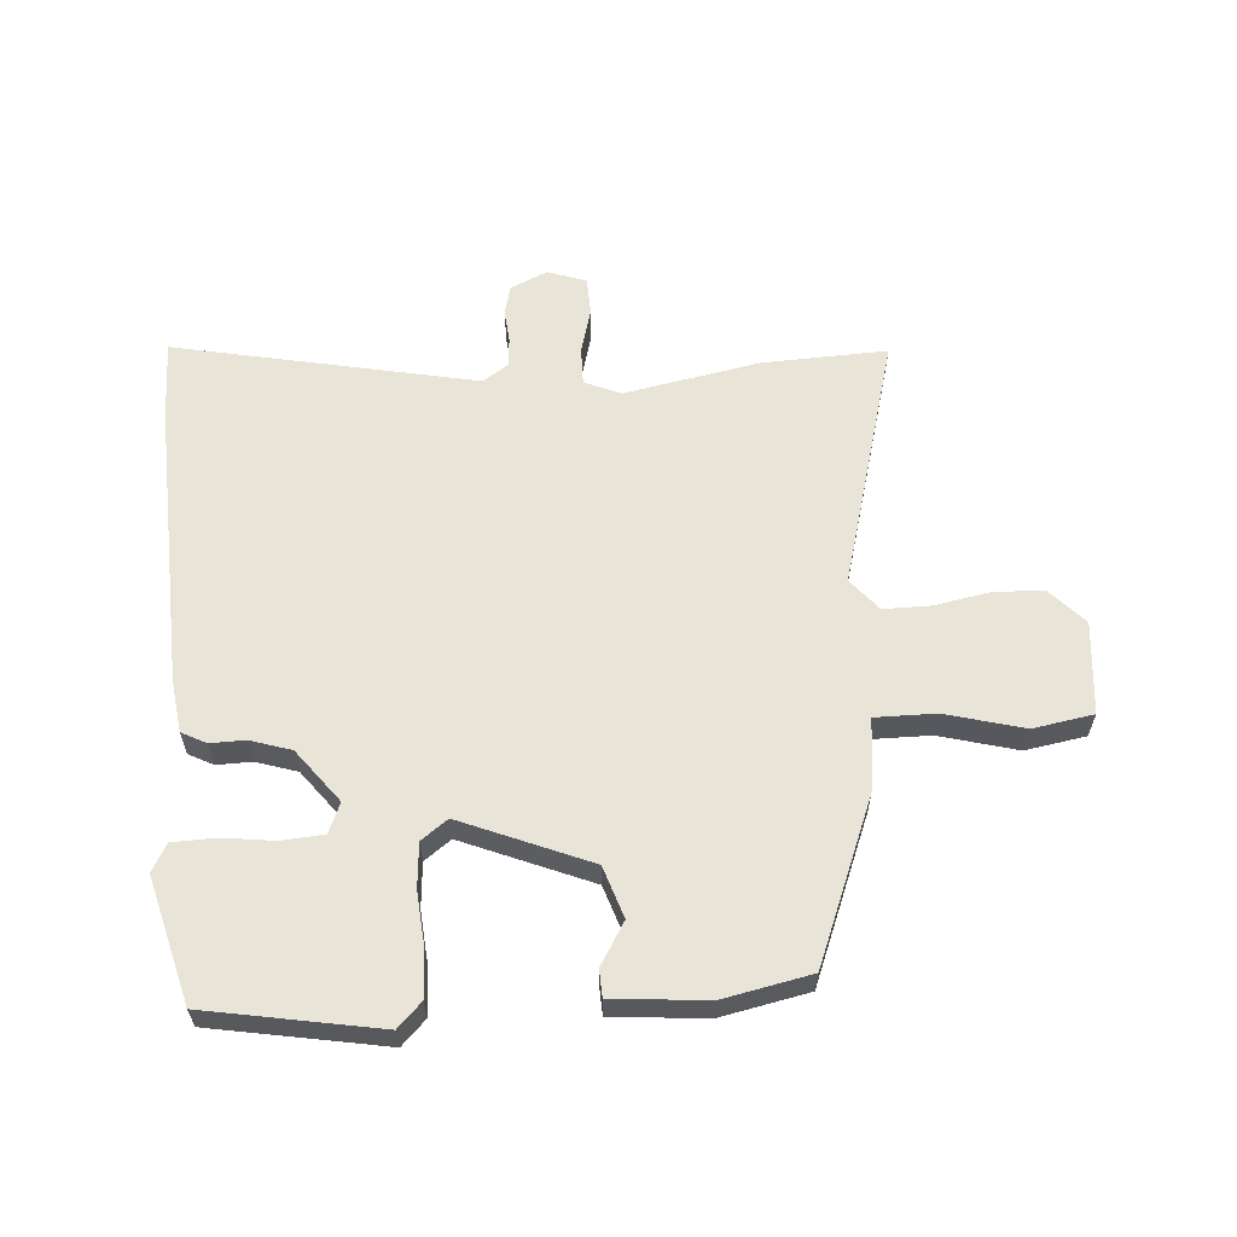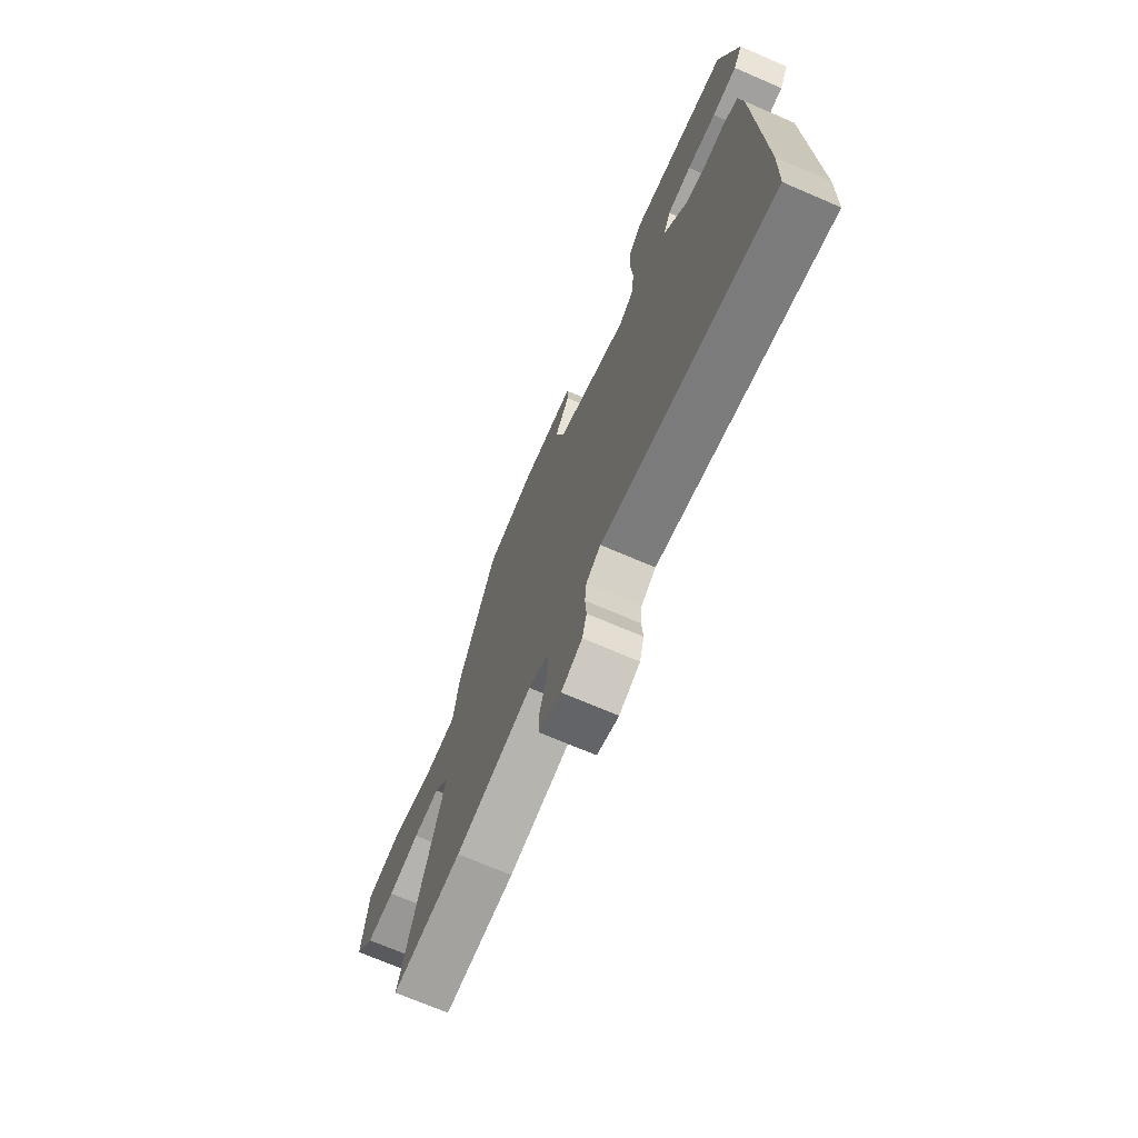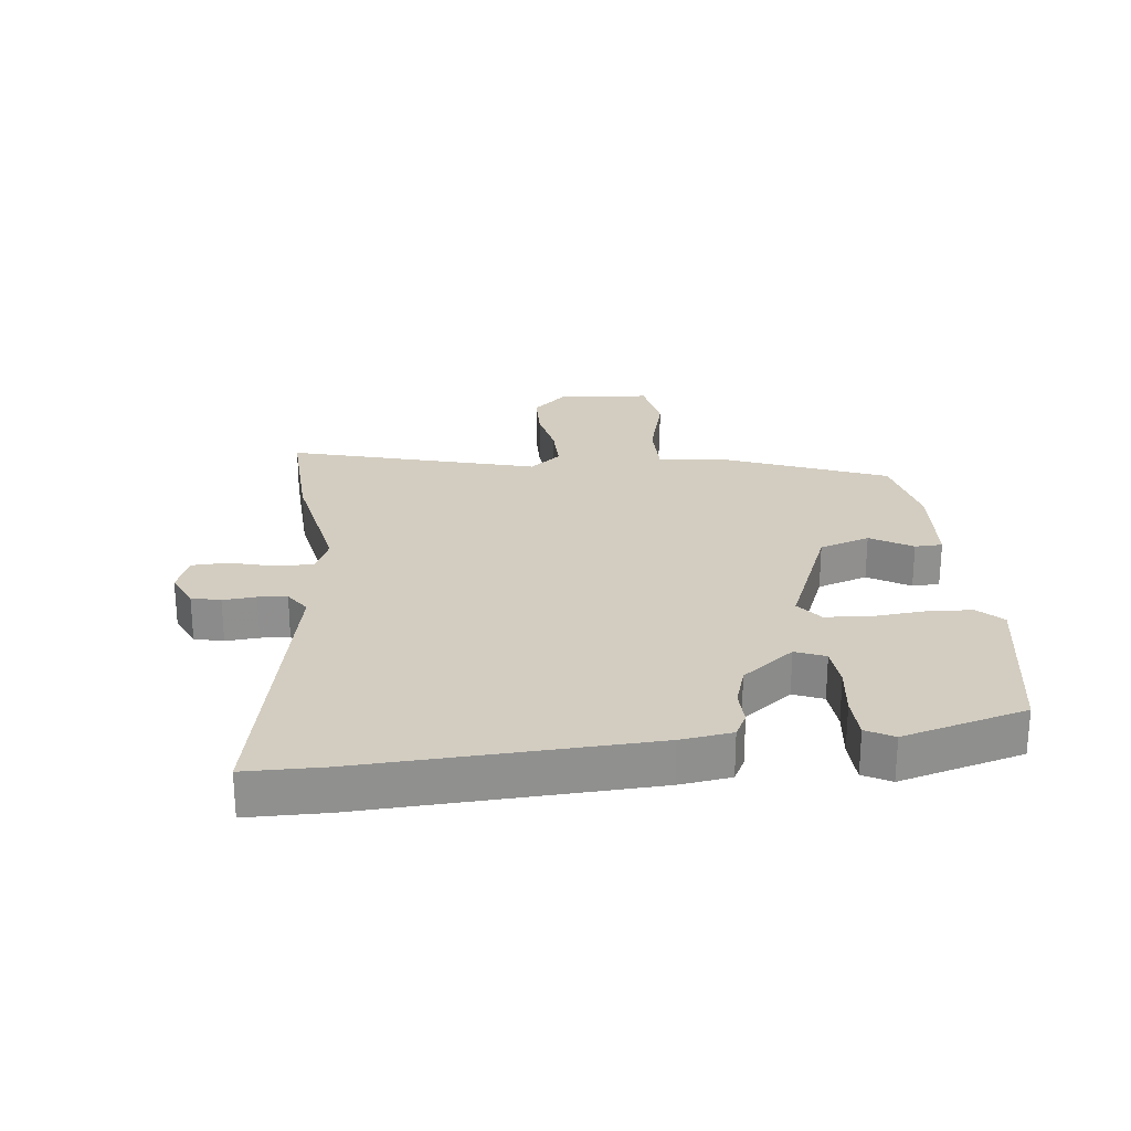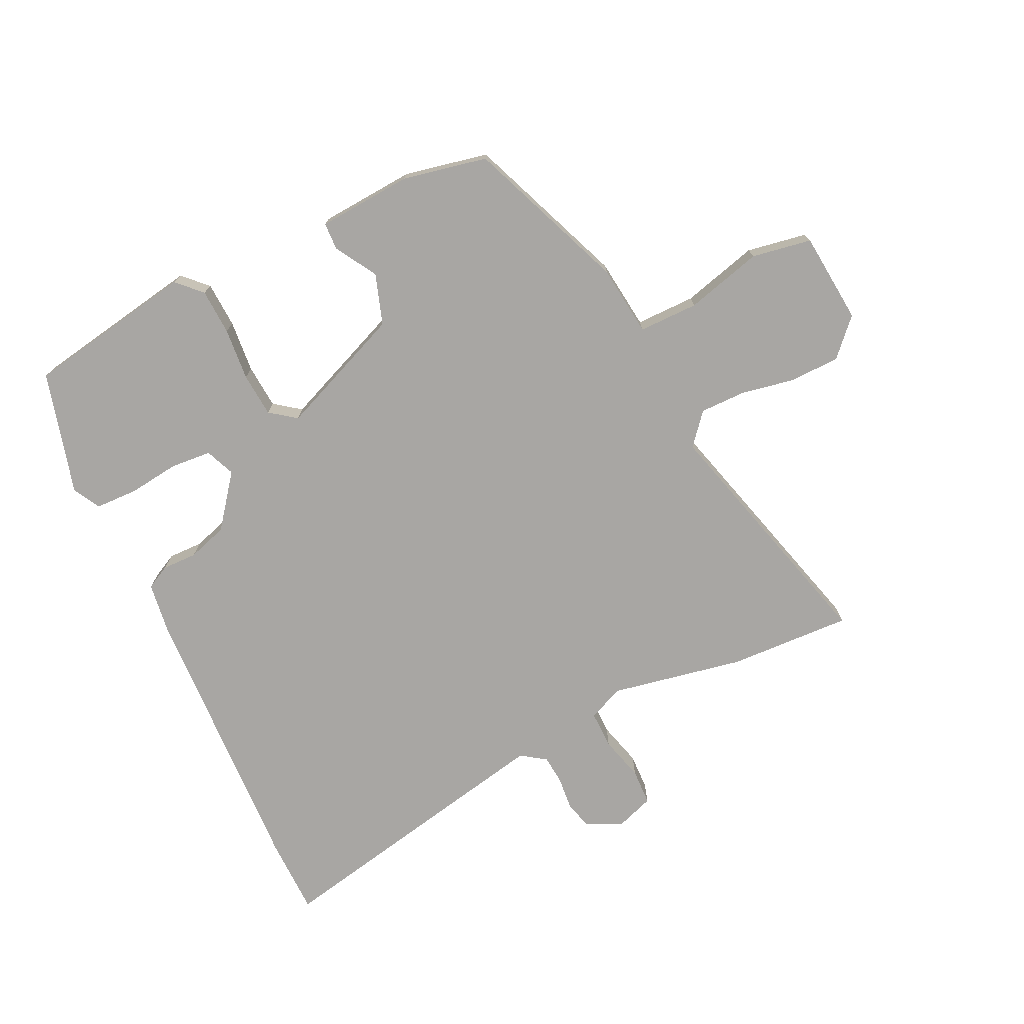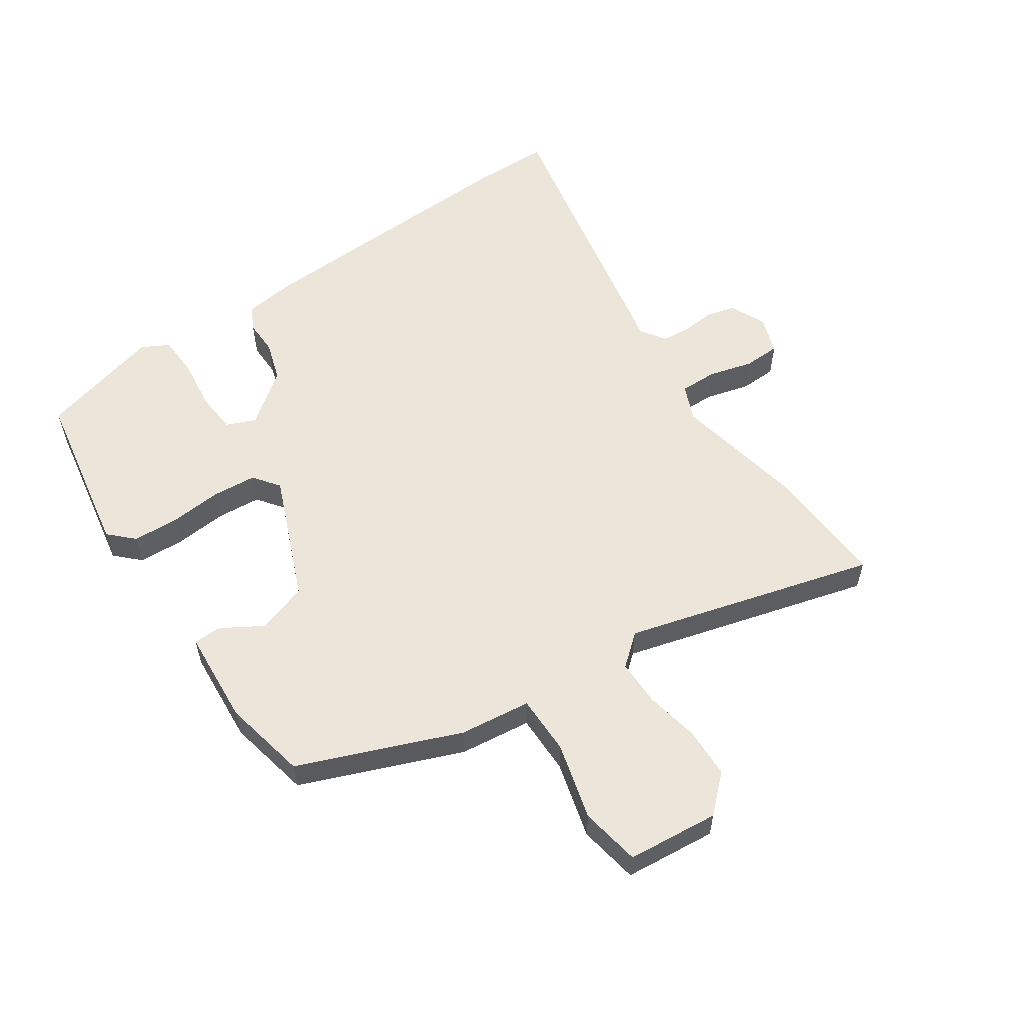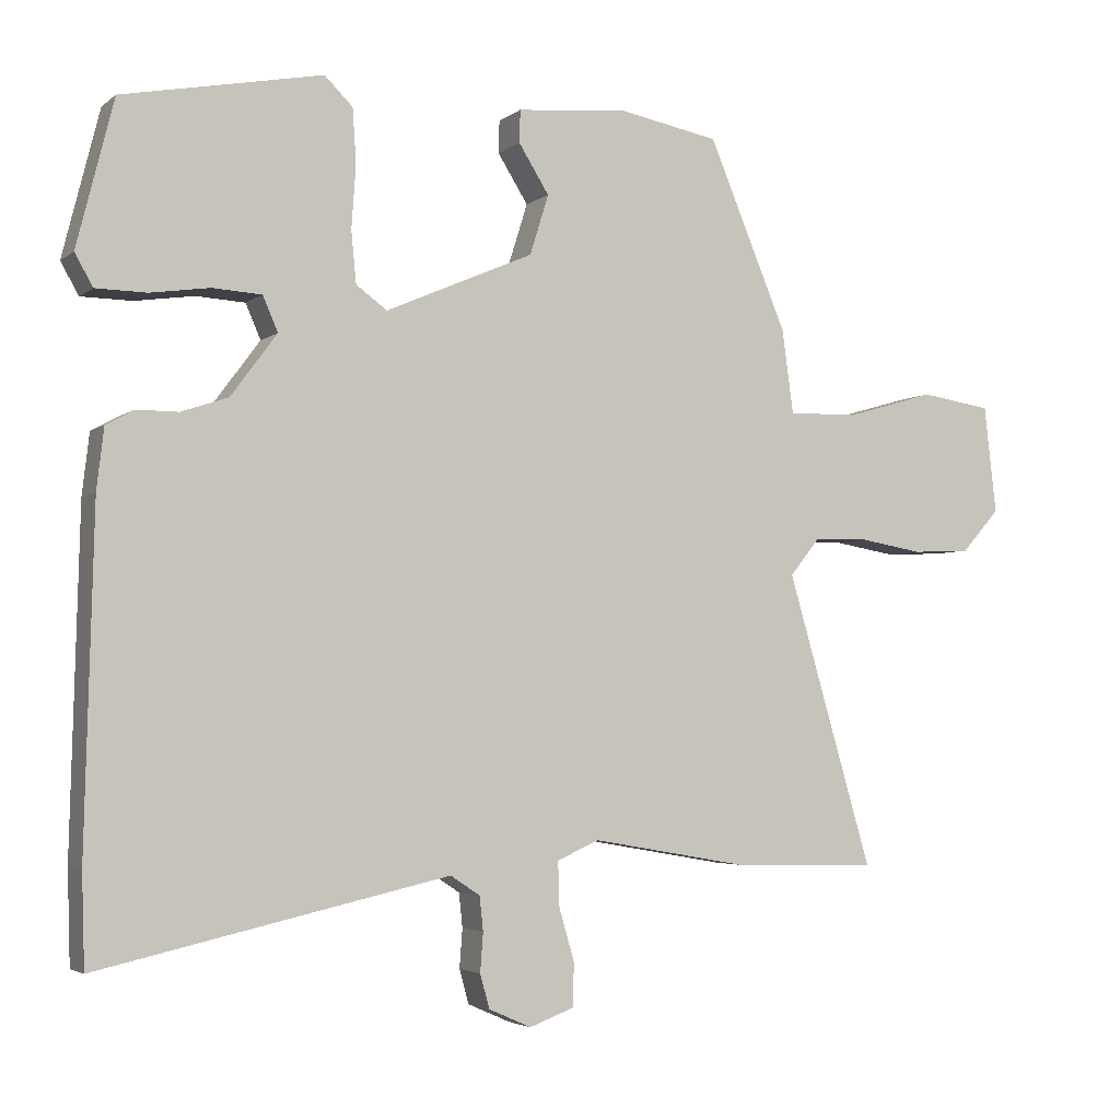
<metadata>
{"format":"obj","ext":"obj","renderer":"f3d","projection":"perspective","resolution":1024,"background":"white","views":[{"elev":60.6,"azim":-5.1,"up":"+Y"},{"elev":-71.1,"azim":-113.3,"up":"+Z"},{"elev":24.8,"azim":-97.5,"up":"+Y"},{"elev":-74.3,"azim":24.4,"up":"+Y"},{"elev":56.5,"azim":54.7,"up":"+Y"},{"elev":-3.6,"azim":-24.9,"up":"+Z"}]}
</metadata>
<code>
v 0.378 0.07 0.505
v 0.487 0.07 0.245
v 0.503 0.07 0.129
v 0.6 0.07 0.131
v 0.725 0.07 0.167
v 0.823 0.07 0.152
v 0.84 0.07 0.003
v 0.787 0.07 -0.056
v 0.706 0.07 -0.06
v 0.617 0.07 -0.045
v 0.542 0.07 -0.046
v 0.5 0.07 -0.098
v 0.619 0.07 -0.503
v 0.418 0.07 -0.498
v 0.199 0.07 -0.46
v 0.141 0.07 -0.486
v 0.143 0.07 -0.548
v 0.164 0.07 -0.62
v 0.163 0.07 -0.68
v 0.101 0.07 -0.703
v 0.042 0.07 -0.677
v 0.029 0.07 -0.63
v 0.033 0.07 -0.576
v 0.028 0.07 -0.529
v -0.013 0.07 -0.502
v -0.497 0.07 -0.61
v -0.501 0.07 -0.482
v -0.489 0.07 -0.019
v -0.479 0.07 0.065
v -0.44 0.07 0.086
v -0.383 0.07 0.086
v -0.318 0.07 0.108
v -0.254 0.07 0.194
v -0.275 0.07 0.242
v -0.343 0.07 0.246
v -0.425 0.07 0.234
v -0.495 0.07 0.235
v -0.52 0.07 0.279
v -0.469 0.07 0.481
v -0.193 0.07 0.535
v -0.154 0.07 0.497
v -0.149 0.07 0.422
v -0.155 0.07 0.336
v -0.148 0.07 0.264
v -0.105 0.07 0.233
v 0.1 0.07 0.322
v 0.126 0.07 0.405
v 0.084 0.07 0.472
v 0.085 0.07 0.517
v 0.24 0.07 0.531
v 0.378 0 0.505
v 0.487 0 0.245
v 0.503 0 0.129
v 0.6 0 0.131
v 0.725 0 0.167
v 0.823 0 0.152
v 0.84 0 0.003
v 0.787 0 -0.056
v 0.706 0 -0.06
v 0.617 0 -0.045
v 0.542 0 -0.046
v 0.5 0 -0.098
v 0.619 0 -0.503
v 0.418 0 -0.498
v 0.199 0 -0.46
v 0.141 0 -0.486
v 0.143 0 -0.548
v 0.164 0 -0.62
v 0.163 0 -0.68
v 0.101 0 -0.703
v 0.042 0 -0.677
v 0.029 0 -0.63
v 0.033 0 -0.576
v 0.028 0 -0.529
v -0.013 0 -0.502
v -0.497 0 -0.61
v -0.501 0 -0.482
v -0.489 0 -0.019
v -0.479 0 0.065
v -0.44 0 0.086
v -0.383 0 0.086
v -0.318 0 0.108
v -0.254 0 0.194
v -0.275 0 0.242
v -0.343 0 0.246
v -0.425 0 0.234
v -0.495 0 0.235
v -0.52 0 0.279
v -0.469 0 0.481
v -0.193 0 0.535
v -0.154 0 0.497
v -0.149 0 0.422
v -0.155 0 0.336
v -0.148 0 0.264
v -0.105 0 0.233
v 0.1 0 0.322
v 0.126 0 0.405
v 0.084 0 0.472
v 0.085 0 0.517
v 0.24 0 0.531
f 47 48 49 50
f 46 47 50 1
f 40 41 42 43
f 40 43 44
f 39 40 44
f 38 39 44 45
f 35 36 37 38
f 34 35 38 45
f 28 29 30 31
f 28 31 32
f 25 26 27 28
f 24 25 28 32
f 20 21 22 23
f 20 23 24
f 17 18 19 20
f 16 17 20 24
f 15 16 24 32
f 12 13 14 15
f 11 12 15 32
f 7 8 9 10
f 4 5 6 7
f 3 4 7 10
f 46 1 2 3
f 45 46 3 10
f 33 34 45 10
f 10 11 32 33
f 100 99 98 97
f 51 100 97 96
f 93 92 91 90
f 94 93 90
f 94 90 89
f 95 94 89 88
f 88 87 86 85
f 95 88 85 84
f 81 80 79 78
f 82 81 78
f 78 77 76 75
f 82 78 75 74
f 73 72 71 70
f 74 73 70
f 70 69 68 67
f 74 70 67 66
f 82 74 66 65
f 65 64 63 62
f 82 65 62 61
f 60 59 58 57
f 57 56 55 54
f 60 57 54 53
f 53 52 51 96
f 60 53 96 95
f 60 95 84 83
f 83 82 61 60
f 1 51 52 2
f 2 52 53 3
f 3 53 54 4
f 4 54 55 5
f 5 55 56 6
f 6 56 57 7
f 7 57 58 8
f 8 58 59 9
f 9 59 60 10
f 10 60 61 11
f 11 61 62 12
f 12 62 63 13
f 13 63 64 14
f 14 64 65 15
f 15 65 66 16
f 16 66 67 17
f 17 67 68 18
f 18 68 69 19
f 19 69 70 20
f 20 70 71 21
f 21 71 72 22
f 22 72 73 23
f 23 73 74 24
f 24 74 75 25
f 25 75 76 26
f 26 76 77 27
f 27 77 78 28
f 28 78 79 29
f 29 79 80 30
f 30 80 81 31
f 31 81 82 32
f 32 82 83 33
f 33 83 84 34
f 34 84 85 35
f 35 85 86 36
f 36 86 87 37
f 37 87 88 38
f 38 88 89 39
f 39 89 90 40
f 40 90 91 41
f 41 91 92 42
f 42 92 93 43
f 43 93 94 44
f 44 94 95 45
f 45 95 96 46
f 46 96 97 47
f 47 97 98 48
f 48 98 99 49
f 49 99 100 50
f 50 100 51 1

</code>
